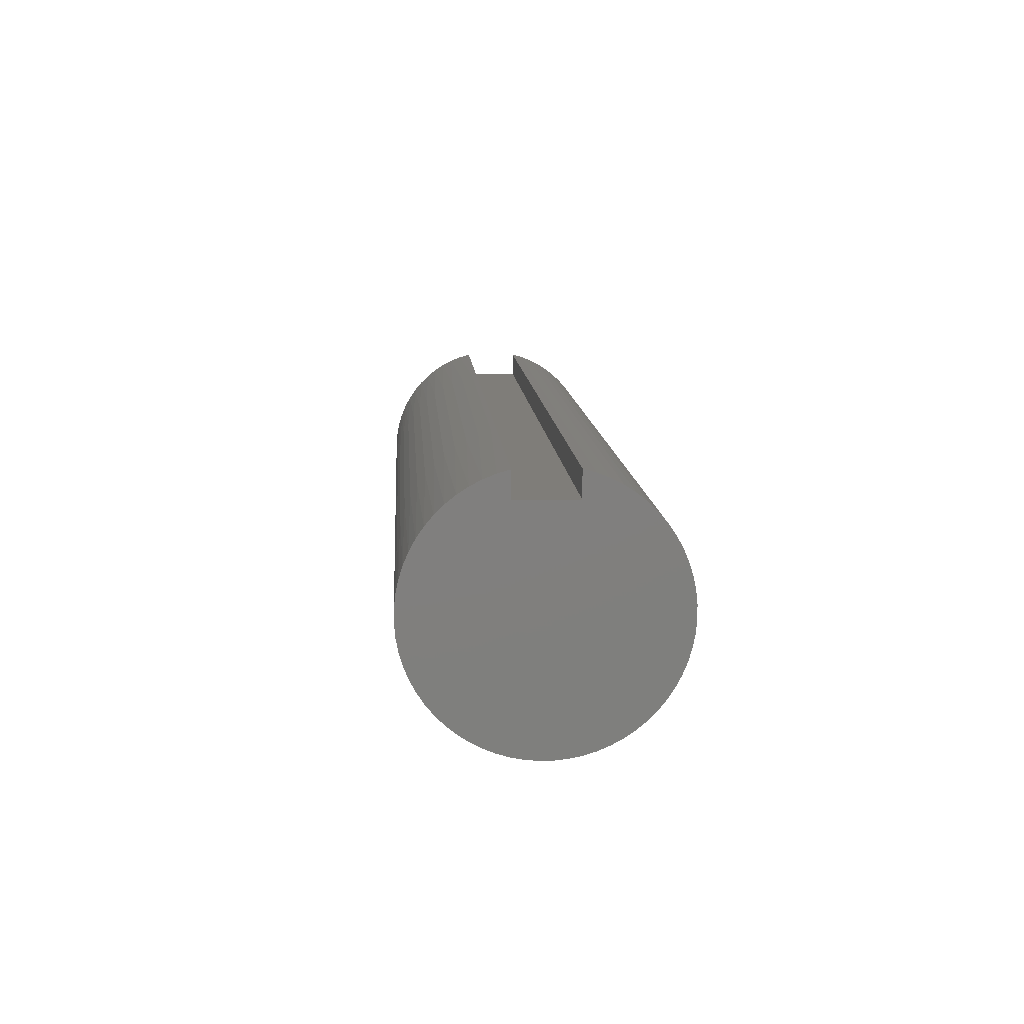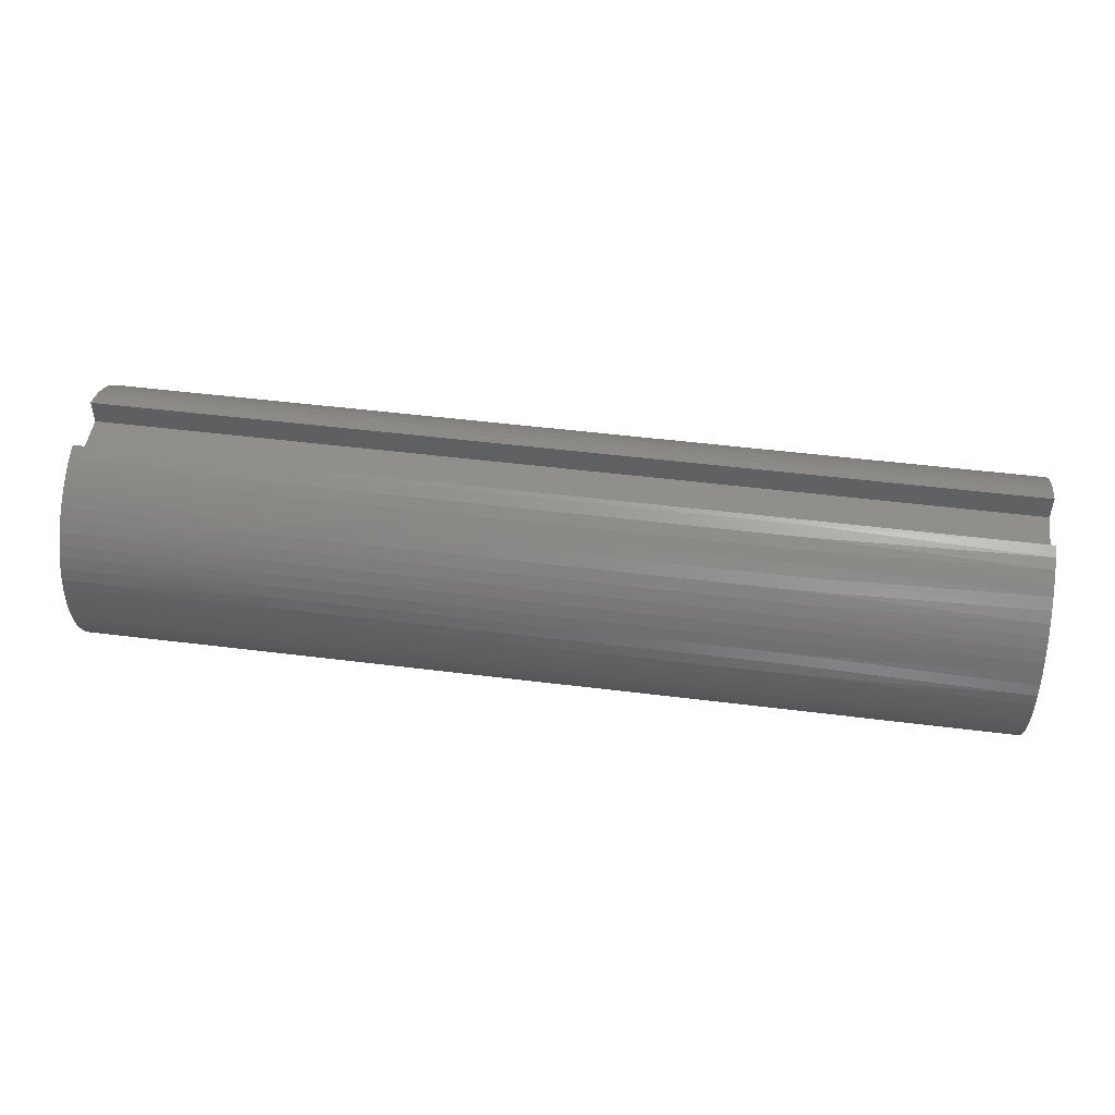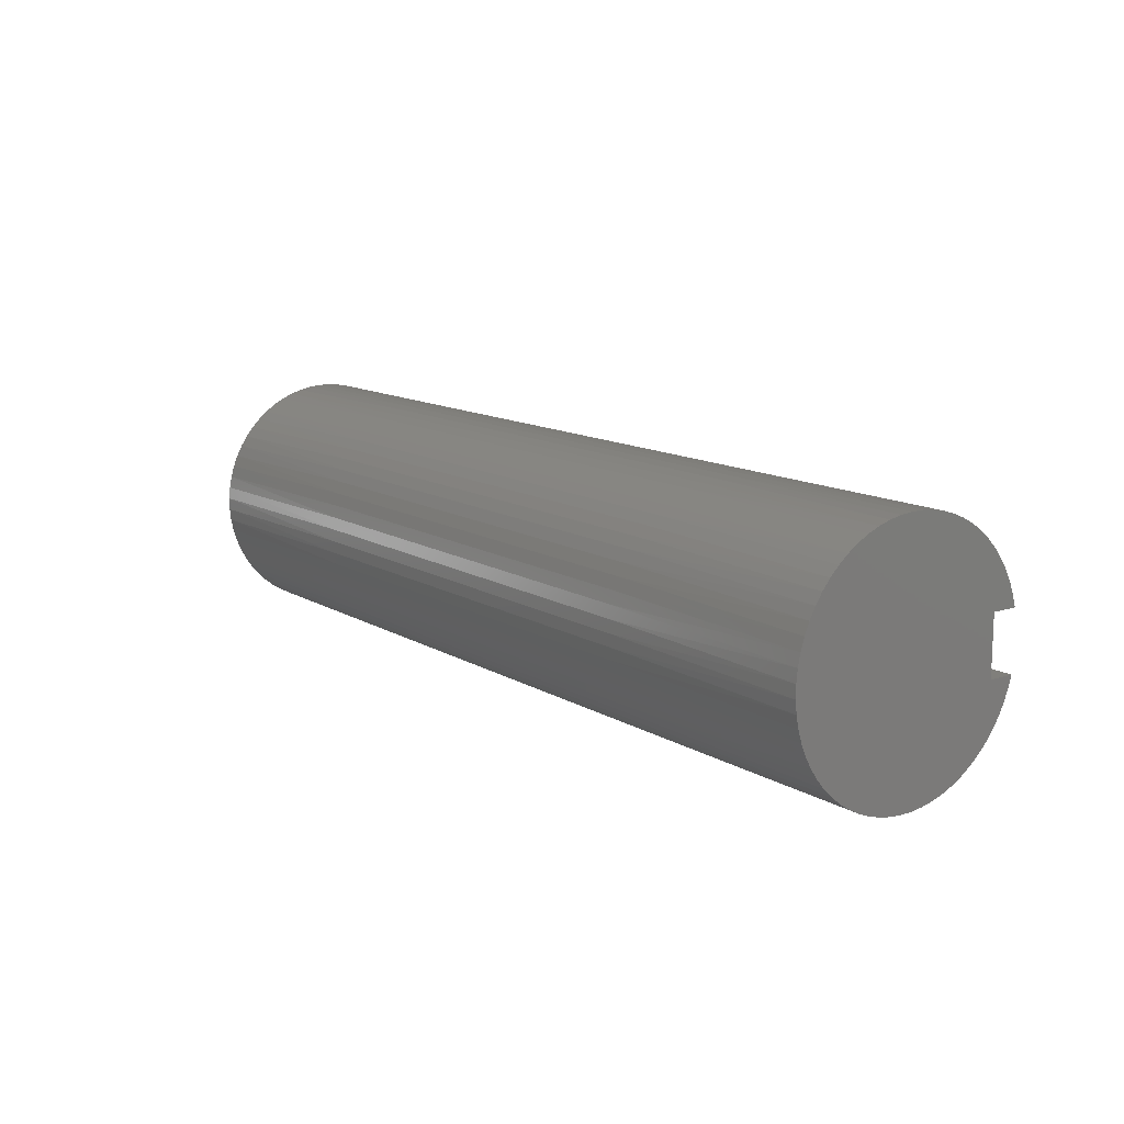
<metadata>
{"format":"stl","ext":"stl","renderer":"f3d","projection":"perspective","resolution":1024,"background":"white","views":[{"elev":10.8,"azim":86.5,"up":"+Y"},{"elev":49.2,"azim":7.9,"up":"+Y"},{"elev":12.8,"azim":53.3,"up":"+Z"}]}
</metadata>
<code>
# stl→obj: 298 verts, 592 faces
v 0 0.3125 -0.09375
v 0 0.3125 0.09375
v 3 0.3125 -0.09375
v 3 0.3125 0.09375
v 0 0.3953 -0.09375
v 3 0.3953 -0.09375
v 0 0.3841 0.1322
v 0.75 0.3911 0.11
v 0 0.3953 0.09375
v 1.5 0.3911 0.11
v 3 0.3953 0.09375
v 2.25 0.3911 0.11
v 3 0.3841 0.1322
v 2.25 0.3782 0.1484
v 3 0.3693 0.1694
v 2.25 0.3615 0.1853
v 3 0.3508 0.2049
v 2.25 0.3413 0.2204
v 3 0.3289 0.2384
v 2.25 0.3176 0.2533
v 3 0.3038 0.2697
v 2.25 0.2908 0.2837
v 3 0.2758 0.2983
v 2.25 0.2611 0.3112
v 3 0.2451 0.324
v 2.25 0.2288 0.3357
v 3 0.212 0.3465
v 2.25 0.1943 0.3568
v 3 0.1769 0.3657
v 2.25 0.1578 0.3744
v 3 0.14 0.3814
v 2.25 0.1197 0.3882
v 3 0.1018 0.3933
v 2.25 0.0805 0.3982
v 3 0.0626 0.4014
v 2.25 0.04045 0.4042
v 3 0.02279 0.4056
v 2.25 -0 0.4062
v 3 -0.01725 0.4059
v 2.25 -0.04045 0.4042
v 3 -0.05713 0.4022
v 2.25 -0.0805 0.3982
v 3 -0.09644 0.3946
v 2.25 -0.1197 0.3882
v 3 -0.1348 0.3832
v 2.25 -0.1578 0.3744
v 3 -0.1719 0.3681
v 2.25 -0.1943 0.3568
v 3 -0.2073 0.3494
v 2.25 -0.2288 0.3357
v 3 -0.2407 0.3273
v 2.25 -0.2611 0.3112
v 3 -0.2717 0.302
v 2.25 -0.2908 0.2837
v 3 -0.3001 0.2738
v 2.25 -0.3176 0.2533
v 3 -0.3256 0.2429
v 2.25 -0.3413 0.2204
v 3 -0.348 0.2097
v 2.25 -0.3615 0.1853
v 3 -0.3669 0.1744
v 2.25 -0.3782 0.1484
v 3 -0.3823 0.1374
v 2.25 -0.3911 0.11
v 3 -0.394 0.09913
v 2.25 -0.4001 0.07054
v 3 -0.4018 0.05987
v 2.25 -0.4051 0.03036
v 3 -0.4058 0.02002
v 2.25 -0.4061 -0.01013
v 3 -0.4058 -0.02002
v 2.25 -0.4031 -0.05051
v 3 -0.4018 -0.05987
v 2.25 -0.3961 -0.0904
v 3 -0.394 -0.09913
v 2.25 -0.3851 -0.1294
v 3 -0.3823 -0.1374
v 2.25 -0.3703 -0.1671
v 3 -0.3669 -0.1744
v 2.25 -0.3518 -0.2031
v 3 -0.348 -0.2097
v 2.25 -0.3298 -0.2371
v 3 -0.3256 -0.2429
v 2.25 -0.3046 -0.2688
v 3 -0.3001 -0.2738
v 2.25 -0.2763 -0.2978
v 3 -0.2717 -0.302
v 2.25 -0.2453 -0.3238
v 3 -0.2407 -0.3273
v 2.25 -0.2118 -0.3466
v 3 -0.2073 -0.3494
v 2.25 -0.1763 -0.366
v 3 -0.1719 -0.3681
v 2.25 -0.1389 -0.3817
v 3 -0.1348 -0.3832
v 2.25 -0.1002 -0.3937
v 3 -0.09644 -0.3946
v 2.25 -0.06055 -0.4017
v 3 -0.05713 -0.4022
v 2.25 -0.02025 -0.4057
v 3 -0.01725 -0.4059
v 2.25 0.02025 -0.4057
v 3 0.02279 -0.4056
v 2.25 0.06055 -0.4017
v 3 0.0626 -0.4014
v 2.25 0.1002 -0.3937
v 3 0.1018 -0.3933
v 2.25 0.1389 -0.3817
v 3 0.14 -0.3814
v 2.25 0.1763 -0.366
v 3 0.1769 -0.3657
v 2.25 0.212 -0.3465
v 3 0.212 -0.3465
v 3 0.2451 -0.324
v 2.25 0.2451 -0.324
v 3 0.2758 -0.2983
v 2.25 0.2763 -0.2978
v 3 0.3038 -0.2697
v 2.25 0.3046 -0.2688
v 3 0.3289 -0.2384
v 2.25 0.3298 -0.2371
v 3 0.3508 -0.2049
v 2.25 0.3518 -0.2031
v 3 0.3693 -0.1694
v 2.25 0.3703 -0.1671
v 3 0.3841 -0.1322
v 2.25 0.3851 -0.1294
v 1.5 0.3851 -0.1294
v 0.75 0.3851 -0.1294
v 0 0.3841 -0.1322
v 0.75 0.3703 -0.1671
v 0 0.3693 -0.1694
v 0.75 0.3518 -0.2031
v 0 0.3508 -0.2049
v 0.75 0.3298 -0.2371
v 0 0.3289 -0.2384
v 0.75 0.3046 -0.2688
v 0 0.3038 -0.2697
v 0.75 0.2763 -0.2978
v 0 0.2758 -0.2983
v 0.75 0.2451 -0.324
v 0 0.2451 -0.324
v 0 0.212 -0.3465
v 0.75 0.212 -0.3465
v 0 0.1769 -0.3657
v 0.75 0.1763 -0.366
v 0 0.14 -0.3814
v 0.75 0.1389 -0.3817
v 0 0.1018 -0.3933
v 0.75 0.1002 -0.3937
v 0 0.0626 -0.4014
v 0.75 0.06055 -0.4017
v 0 0.02279 -0.4056
v 0.75 0.02025 -0.4057
v 0 -0.01725 -0.4059
v 0.75 -0.02025 -0.4057
v 0 -0.05713 -0.4022
v 0.75 -0.06055 -0.4017
v 0 -0.09644 -0.3946
v 0.75 -0.1002 -0.3937
v 0 -0.1348 -0.3832
v 0.75 -0.1389 -0.3817
v 0 -0.1719 -0.3681
v 0.75 -0.1763 -0.366
v 0 -0.2073 -0.3494
v 0.75 -0.2118 -0.3466
v 0 -0.2407 -0.3273
v 0.75 -0.2453 -0.3238
v 0 -0.2717 -0.302
v 0.75 -0.2763 -0.2978
v 0 -0.3001 -0.2738
v 0.75 -0.3046 -0.2688
v 0 -0.3256 -0.2429
v 0.75 -0.3298 -0.2371
v 0 -0.348 -0.2097
v 0.75 -0.3518 -0.2031
v 0 -0.3669 -0.1744
v 0.75 -0.3703 -0.1671
v 0 -0.3823 -0.1374
v 0.75 -0.3851 -0.1294
v 0 -0.394 -0.09913
v 0.75 -0.3961 -0.0904
v 0 -0.4018 -0.05987
v 0.75 -0.4031 -0.05051
v 0 -0.4058 -0.02002
v 0.75 -0.4061 -0.01013
v 0 -0.4058 0.02002
v 0.75 -0.4051 0.03036
v 0 -0.4018 0.05987
v 0.75 -0.4001 0.07054
v 0 -0.394 0.09913
v 0.75 -0.3911 0.11
v 0 -0.3823 0.1374
v 0.75 -0.3782 0.1484
v 0 -0.3669 0.1744
v 0.75 -0.3615 0.1853
v 0 -0.348 0.2097
v 0.75 -0.3413 0.2204
v 0 -0.3256 0.2429
v 0.75 -0.3176 0.2533
v 0 -0.3001 0.2738
v 0.75 -0.2908 0.2837
v 0 -0.2717 0.302
v 0.75 -0.2611 0.3112
v 0 -0.2407 0.3273
v 0.75 -0.2288 0.3357
v 0 -0.2073 0.3494
v 0.75 -0.1943 0.3568
v 0 -0.1719 0.3681
v 0.75 -0.1578 0.3744
v 0 -0.1348 0.3832
v 0.75 -0.1197 0.3882
v 0 -0.09644 0.3946
v 0.75 -0.0805 0.3982
v 0 -0.05713 0.4022
v 0.75 -0.04045 0.4042
v 0 -0.01725 0.4059
v 0.75 0 0.4062
v 0 0.02279 0.4056
v 0.75 0.04045 0.4042
v 0 0.0626 0.4014
v 0.75 0.0805 0.3982
v 0 0.1018 0.3933
v 0.75 0.1197 0.3882
v 0 0.14 0.3814
v 0.75 0.1578 0.3744
v 0 0.1769 0.3657
v 0.75 0.1943 0.3568
v 0 0.212 0.3465
v 0.75 0.2288 0.3357
v 0 0.2451 0.324
v 0.75 0.2611 0.3112
v 0 0.2758 0.2983
v 0.75 0.2908 0.2837
v 0 0.3038 0.2697
v 0.75 0.3176 0.2533
v 0 0.3289 0.2384
v 0.75 0.3413 0.2204
v 0 0.3508 0.2049
v 0.75 0.3615 0.1853
v 0 0.3693 0.1694
v 0.75 0.3782 0.1484
v 1.5 0 0.4062
v 1.5 0.04045 0.4042
v 1.5 0.0805 0.3982
v 1.5 0.1197 0.3882
v 1.5 0.1578 0.3744
v 1.5 0.1943 0.3568
v 1.5 0.2288 0.3357
v 1.5 0.2611 0.3112
v 1.5 0.2908 0.2837
v 1.5 0.3176 0.2533
v 1.5 0.3413 0.2204
v 1.5 0.3615 0.1853
v 1.5 0.3782 0.1484
v 1.5 -0.04045 0.4042
v 1.5 -0.0805 0.3982
v 1.5 -0.1197 0.3882
v 1.5 -0.1578 0.3744
v 1.5 -0.1943 0.3568
v 1.5 -0.2288 0.3357
v 1.5 -0.2611 0.3112
v 1.5 -0.2908 0.2837
v 1.5 -0.3176 0.2533
v 1.5 -0.3413 0.2204
v 1.5 -0.3615 0.1853
v 1.5 -0.3782 0.1484
v 1.5 -0.3911 0.11
v 1.5 -0.4001 0.07054
v 1.5 -0.4051 0.03036
v 1.5 -0.4061 -0.01013
v 1.5 -0.4031 -0.05051
v 1.5 -0.3961 -0.0904
v 1.5 -0.3851 -0.1294
v 1.5 -0.3703 -0.1671
v 1.5 -0.3518 -0.2031
v 1.5 -0.3298 -0.2371
v 1.5 -0.3046 -0.2688
v 1.5 -0.2763 -0.2978
v 1.5 -0.2453 -0.3238
v 1.5 -0.2118 -0.3466
v 1.5 -0.1763 -0.366
v 1.5 -0.1389 -0.3817
v 1.5 -0.1002 -0.3937
v 1.5 -0.06055 -0.4017
v 1.5 -0.02025 -0.4057
v 1.5 0.02025 -0.4057
v 1.5 0.06055 -0.4017
v 1.5 0.1002 -0.3937
v 1.5 0.1389 -0.3817
v 1.5 0.1763 -0.366
v 1.5 0.212 -0.3465
v 1.5 0.2451 -0.324
v 1.5 0.2763 -0.2978
v 1.5 0.3046 -0.2688
v 1.5 0.3298 -0.2371
v 1.5 0.3518 -0.2031
v 1.5 0.3703 -0.1671
f 1 2 3
f 3 2 4
f 1 3 5
f 5 3 6
f 7 8 9
f 9 8 10
f 9 10 11
f 11 10 12
f 11 12 13
f 13 12 14
f 13 14 15
f 15 14 16
f 15 16 17
f 17 16 18
f 17 18 19
f 19 18 20
f 19 20 21
f 21 20 22
f 21 22 23
f 23 22 24
f 23 24 25
f 25 24 26
f 25 26 27
f 27 26 28
f 27 28 29
f 29 28 30
f 29 30 31
f 31 30 32
f 31 32 33
f 33 32 34
f 33 34 35
f 35 34 36
f 35 36 37
f 37 36 38
f 37 38 39
f 39 38 40
f 39 40 41
f 41 40 42
f 41 42 43
f 43 42 44
f 43 44 45
f 45 44 46
f 45 46 47
f 47 46 48
f 47 48 49
f 49 48 50
f 49 50 51
f 51 50 52
f 51 52 53
f 53 52 54
f 53 54 55
f 55 54 56
f 55 56 57
f 57 56 58
f 57 58 59
f 59 58 60
f 59 60 61
f 61 60 62
f 61 62 63
f 63 62 64
f 63 64 65
f 65 64 66
f 65 66 67
f 67 66 68
f 67 68 69
f 69 68 70
f 69 70 71
f 71 70 72
f 71 72 73
f 73 72 74
f 73 74 75
f 75 74 76
f 75 76 77
f 77 76 78
f 77 78 79
f 79 78 80
f 79 80 81
f 81 80 82
f 81 82 83
f 83 82 84
f 83 84 85
f 85 84 86
f 85 86 87
f 87 86 88
f 87 88 89
f 89 88 90
f 89 90 91
f 91 90 92
f 91 92 93
f 93 92 94
f 93 94 95
f 95 94 96
f 95 96 97
f 97 96 98
f 97 98 99
f 99 98 100
f 99 100 101
f 101 100 102
f 101 102 103
f 103 102 104
f 103 104 105
f 105 104 106
f 105 106 107
f 107 106 108
f 107 108 109
f 109 108 110
f 109 110 111
f 111 110 112
f 111 112 113
f 113 112 114
f 114 112 115
f 114 115 116
f 116 115 117
f 116 117 118
f 118 117 119
f 118 119 120
f 120 119 121
f 120 121 122
f 122 121 123
f 122 123 124
f 124 123 125
f 124 125 126
f 126 125 127
f 126 127 6
f 6 127 128
f 6 128 5
f 5 128 129
f 5 129 130
f 130 129 131
f 130 131 132
f 132 131 133
f 132 133 134
f 134 133 135
f 134 135 136
f 136 135 137
f 136 137 138
f 138 137 139
f 138 139 140
f 140 139 141
f 140 141 142
f 142 141 143
f 143 141 144
f 143 144 145
f 145 144 146
f 145 146 147
f 147 146 148
f 147 148 149
f 149 148 150
f 149 150 151
f 151 150 152
f 151 152 153
f 153 152 154
f 153 154 155
f 155 154 156
f 155 156 157
f 157 156 158
f 157 158 159
f 159 158 160
f 159 160 161
f 161 160 162
f 161 162 163
f 163 162 164
f 163 164 165
f 165 164 166
f 165 166 167
f 167 166 168
f 167 168 169
f 169 168 170
f 169 170 171
f 171 170 172
f 171 172 173
f 173 172 174
f 173 174 175
f 175 174 176
f 175 176 177
f 177 176 178
f 177 178 179
f 179 178 180
f 179 180 181
f 181 180 182
f 181 182 183
f 183 182 184
f 183 184 185
f 185 184 186
f 185 186 187
f 187 186 188
f 187 188 189
f 189 188 190
f 189 190 191
f 191 190 192
f 191 192 193
f 193 192 194
f 193 194 195
f 195 194 196
f 195 196 197
f 197 196 198
f 197 198 199
f 199 198 200
f 199 200 201
f 201 200 202
f 201 202 203
f 203 202 204
f 203 204 205
f 205 204 206
f 205 206 207
f 207 206 208
f 207 208 209
f 209 208 210
f 209 210 211
f 211 210 212
f 211 212 213
f 213 212 214
f 213 214 215
f 215 214 216
f 215 216 217
f 217 216 218
f 217 218 219
f 219 218 220
f 219 220 221
f 221 220 222
f 221 222 223
f 223 222 224
f 223 224 225
f 225 224 226
f 225 226 227
f 227 226 228
f 227 228 229
f 229 228 230
f 229 230 231
f 231 230 232
f 231 232 233
f 233 232 234
f 233 234 235
f 235 234 236
f 235 236 237
f 237 236 238
f 237 238 239
f 239 238 240
f 239 240 241
f 241 240 242
f 241 242 7
f 7 242 8
f 218 243 220
f 220 243 244
f 220 244 222
f 222 244 245
f 222 245 224
f 224 245 246
f 224 246 226
f 226 246 247
f 226 247 228
f 228 247 248
f 228 248 230
f 230 248 249
f 230 249 232
f 232 249 250
f 232 250 234
f 234 250 251
f 234 251 236
f 236 251 252
f 236 252 238
f 238 252 253
f 238 253 240
f 240 253 254
f 240 254 242
f 242 254 255
f 242 255 8
f 8 255 10
f 243 38 244
f 244 38 36
f 244 36 245
f 245 36 34
f 245 34 246
f 246 34 32
f 246 32 247
f 247 32 30
f 247 30 248
f 248 30 28
f 248 28 249
f 249 28 26
f 249 26 250
f 250 26 24
f 250 24 251
f 251 24 22
f 251 22 252
f 252 22 20
f 252 20 253
f 253 20 18
f 253 18 254
f 254 18 16
f 254 16 255
f 255 16 14
f 255 14 10
f 10 14 12
f 243 218 256
f 256 218 216
f 256 216 257
f 257 216 214
f 257 214 258
f 258 214 212
f 258 212 259
f 259 212 210
f 259 210 260
f 260 210 208
f 260 208 261
f 261 208 206
f 261 206 262
f 262 206 204
f 262 204 263
f 263 204 202
f 263 202 264
f 264 202 200
f 264 200 265
f 265 200 198
f 265 198 266
f 266 198 196
f 266 196 267
f 267 196 194
f 267 194 268
f 268 194 192
f 268 192 269
f 269 192 190
f 269 190 270
f 270 190 188
f 270 188 271
f 271 188 186
f 271 186 272
f 272 186 184
f 272 184 273
f 273 184 182
f 273 182 274
f 274 182 180
f 274 180 275
f 275 180 178
f 275 178 276
f 276 178 176
f 276 176 277
f 277 176 174
f 277 174 278
f 278 174 172
f 278 172 279
f 279 172 170
f 279 170 280
f 280 170 168
f 280 168 281
f 281 168 166
f 281 166 282
f 282 166 164
f 282 164 283
f 283 164 162
f 283 162 284
f 284 162 160
f 284 160 285
f 285 160 158
f 285 158 286
f 286 158 156
f 286 156 287
f 287 156 154
f 287 154 288
f 288 154 152
f 288 152 289
f 289 152 150
f 289 150 290
f 290 150 148
f 290 148 291
f 291 148 146
f 291 146 292
f 292 146 144
f 292 144 293
f 293 144 141
f 293 141 294
f 294 141 139
f 294 139 295
f 295 139 137
f 295 137 296
f 296 137 135
f 296 135 297
f 297 135 133
f 297 133 298
f 298 133 131
f 298 131 128
f 128 131 129
f 38 243 40
f 40 243 256
f 40 256 42
f 42 256 257
f 42 257 44
f 44 257 258
f 44 258 46
f 46 258 259
f 46 259 48
f 48 259 260
f 48 260 50
f 50 260 261
f 50 261 52
f 52 261 262
f 52 262 54
f 54 262 263
f 54 263 56
f 56 263 264
f 56 264 58
f 58 264 265
f 58 265 60
f 60 265 266
f 60 266 62
f 62 266 267
f 62 267 64
f 64 267 268
f 64 268 66
f 66 268 269
f 66 269 68
f 68 269 270
f 68 270 70
f 70 270 271
f 70 271 72
f 72 271 272
f 72 272 74
f 74 272 273
f 74 273 76
f 76 273 274
f 76 274 78
f 78 274 275
f 78 275 80
f 80 275 276
f 80 276 82
f 82 276 277
f 82 277 84
f 84 277 278
f 84 278 86
f 86 278 279
f 86 279 88
f 88 279 280
f 88 280 90
f 90 280 281
f 90 281 92
f 92 281 282
f 92 282 94
f 94 282 283
f 94 283 96
f 96 283 284
f 96 284 98
f 98 284 285
f 98 285 100
f 100 285 286
f 100 286 102
f 102 286 287
f 102 287 104
f 104 287 288
f 104 288 106
f 106 288 289
f 106 289 108
f 108 289 290
f 108 290 110
f 110 290 291
f 110 291 112
f 112 291 292
f 112 292 115
f 115 292 293
f 115 293 117
f 117 293 294
f 117 294 119
f 119 294 295
f 119 295 121
f 121 295 296
f 121 296 123
f 123 296 297
f 123 297 125
f 125 297 298
f 125 298 127
f 127 298 128
f 9 11 2
f 2 11 4
f 11 13 4
f 4 13 15
f 4 15 17
f 17 19 4
f 4 19 21
f 4 21 23
f 23 25 4
f 4 25 27
f 4 27 29
f 29 31 4
f 4 31 33
f 4 33 35
f 35 37 4
f 4 37 39
f 4 39 41
f 41 43 4
f 4 43 45
f 4 45 47
f 49 91 47
f 47 91 93
f 47 93 4
f 4 93 3
f 3 93 95
f 3 95 97
f 91 49 89
f 89 49 51
f 89 51 87
f 87 51 53
f 87 53 85
f 85 53 55
f 85 55 83
f 83 55 57
f 83 57 81
f 81 57 59
f 81 59 79
f 79 59 61
f 79 61 77
f 77 61 63
f 77 63 75
f 75 63 65
f 75 65 73
f 73 65 67
f 73 67 71
f 71 67 69
f 97 99 3
f 3 99 101
f 3 101 103
f 103 105 3
f 3 105 107
f 3 107 109
f 109 111 3
f 3 111 113
f 3 113 114
f 114 116 3
f 3 116 118
f 3 118 120
f 120 122 3
f 3 122 124
f 3 124 126
f 126 6 3
f 9 2 7
f 7 2 241
f 241 2 239
f 239 2 237
f 237 2 235
f 235 2 233
f 233 2 231
f 231 2 229
f 229 2 227
f 227 2 225
f 225 2 223
f 223 2 221
f 221 2 219
f 219 2 217
f 217 2 215
f 215 2 213
f 213 2 211
f 211 2 209
f 209 2 1
f 209 1 163
f 163 1 161
f 161 1 159
f 159 1 157
f 157 1 155
f 155 1 153
f 153 1 151
f 151 1 149
f 149 1 147
f 147 1 145
f 145 1 143
f 143 1 142
f 142 1 140
f 140 1 138
f 138 1 136
f 136 1 134
f 134 1 132
f 132 1 130
f 130 1 5
f 209 163 207
f 207 163 165
f 207 165 205
f 205 165 167
f 205 167 203
f 203 167 169
f 203 169 201
f 201 169 171
f 201 171 199
f 199 171 173
f 199 173 197
f 197 173 175
f 197 175 195
f 195 175 177
f 195 177 193
f 193 177 179
f 193 179 191
f 191 179 181
f 191 181 189
f 189 181 183
f 189 183 187
f 187 183 185

</code>
